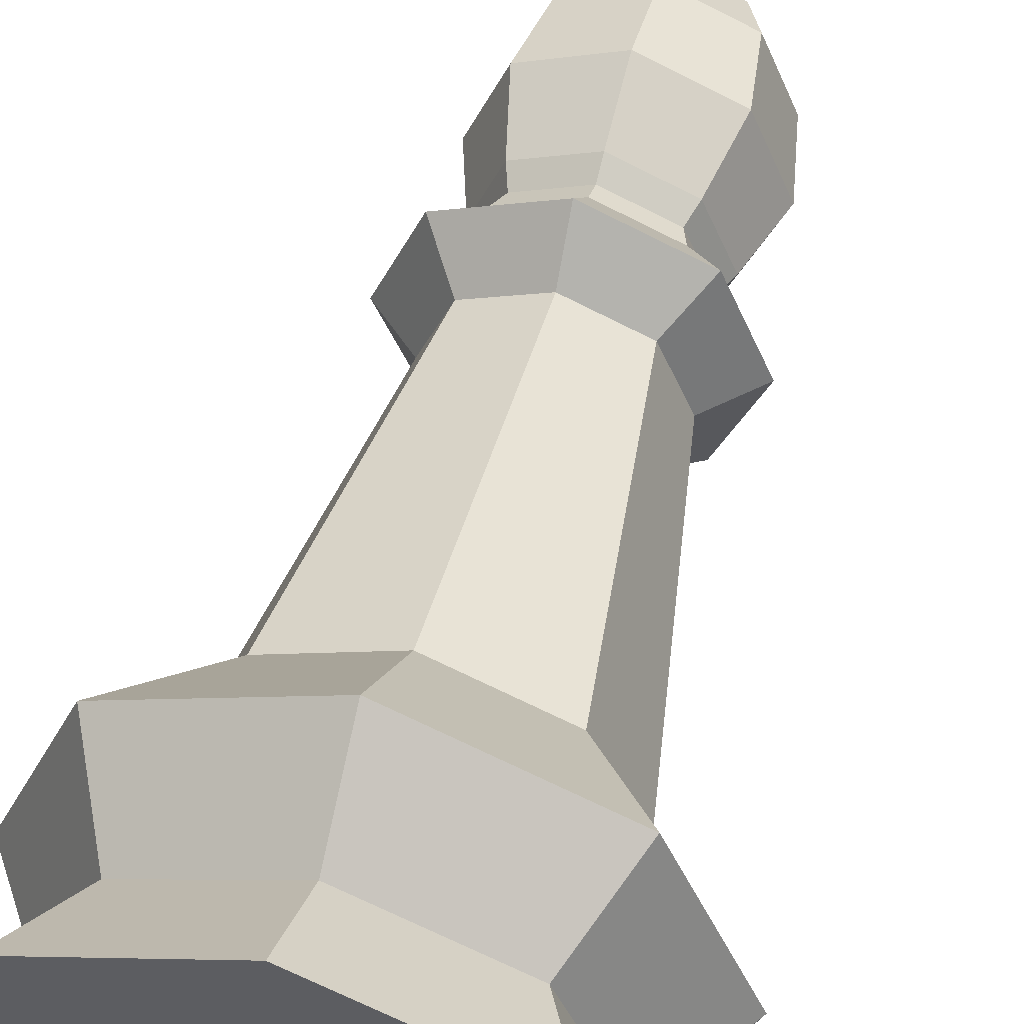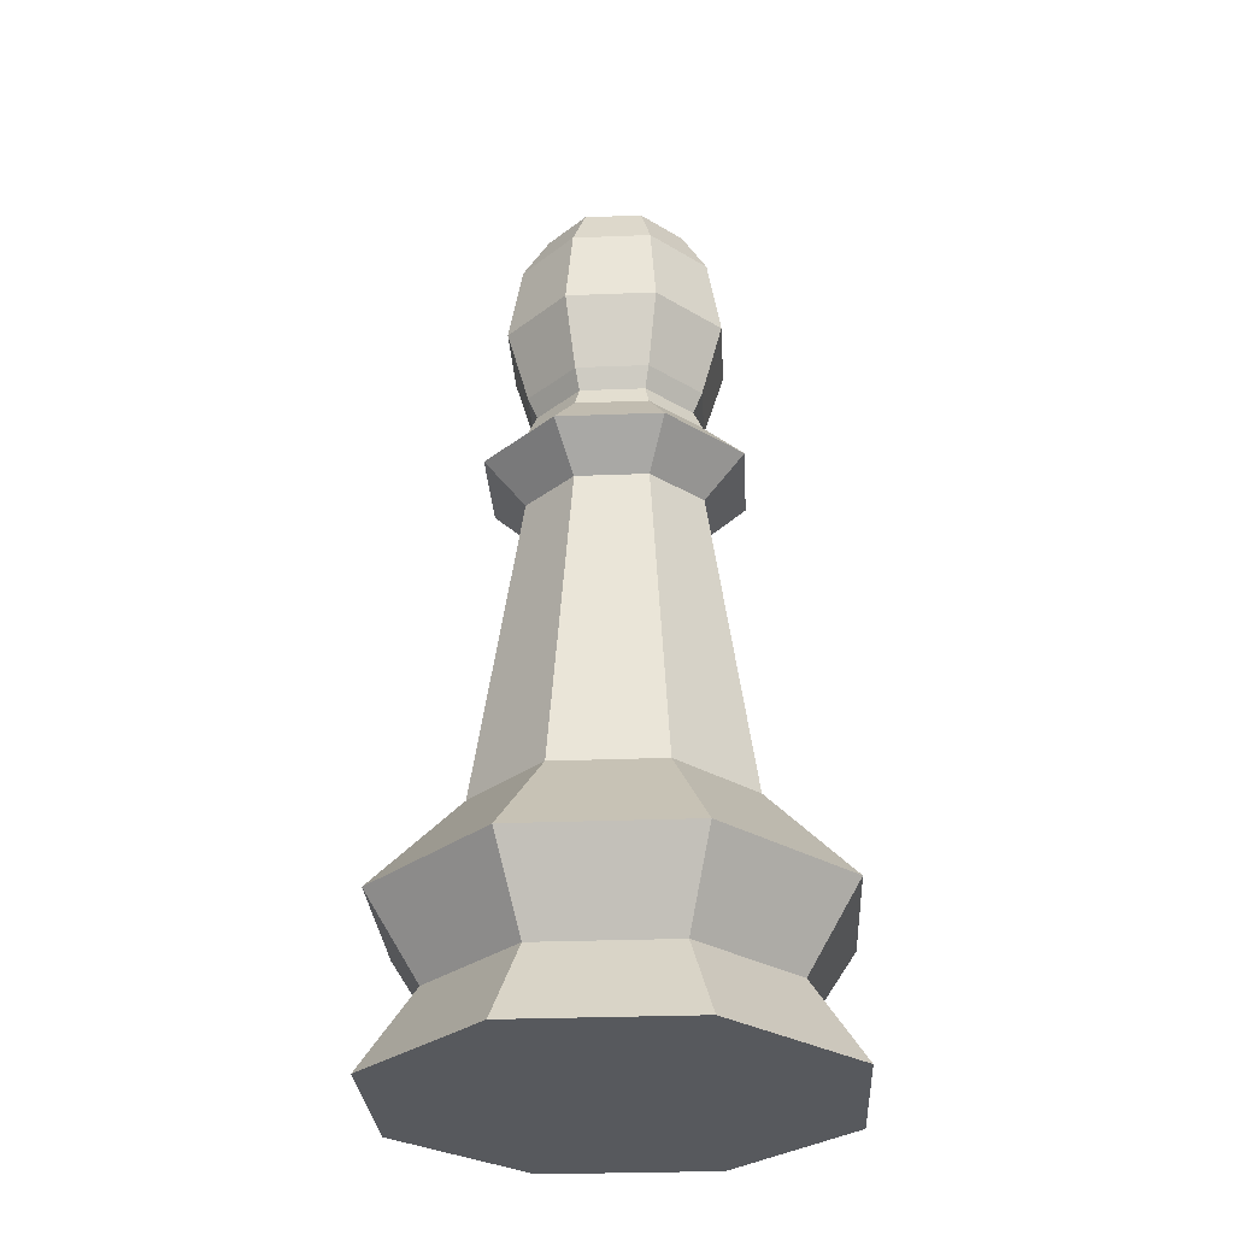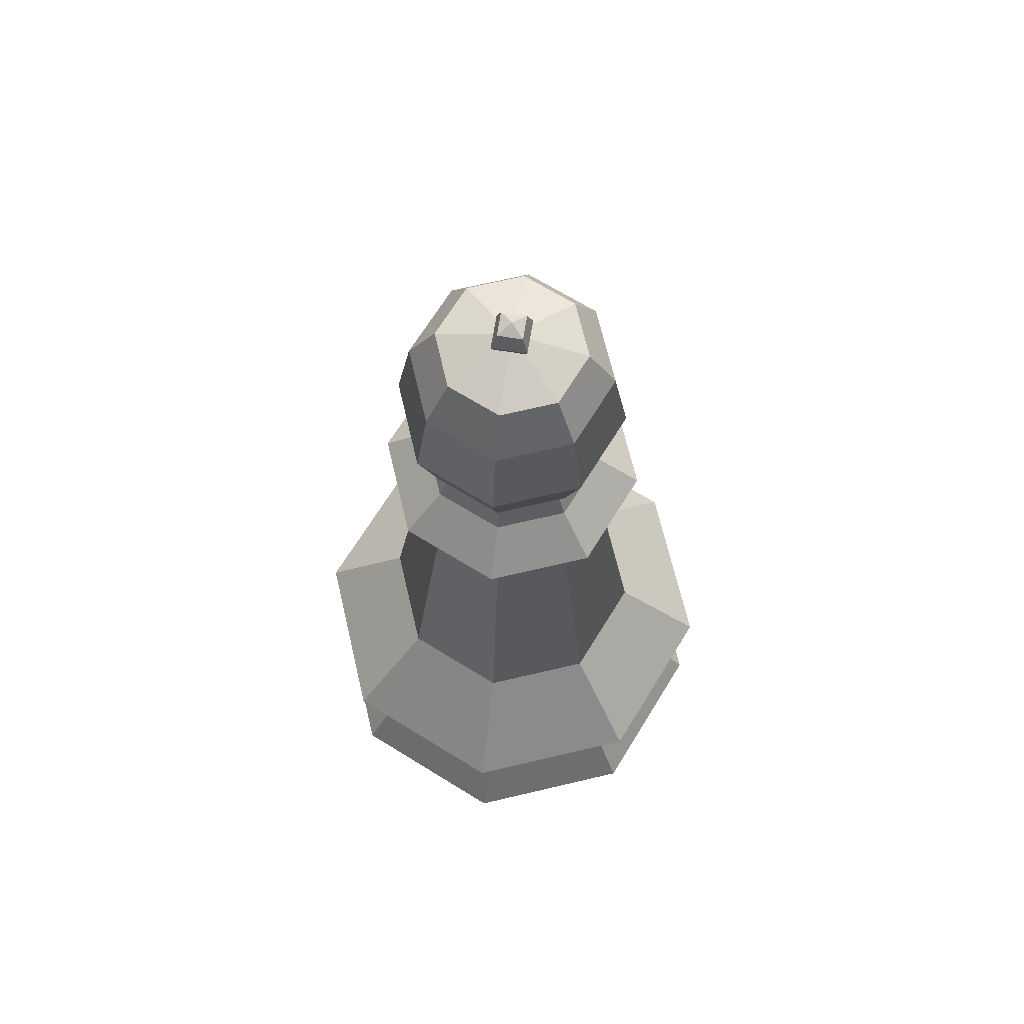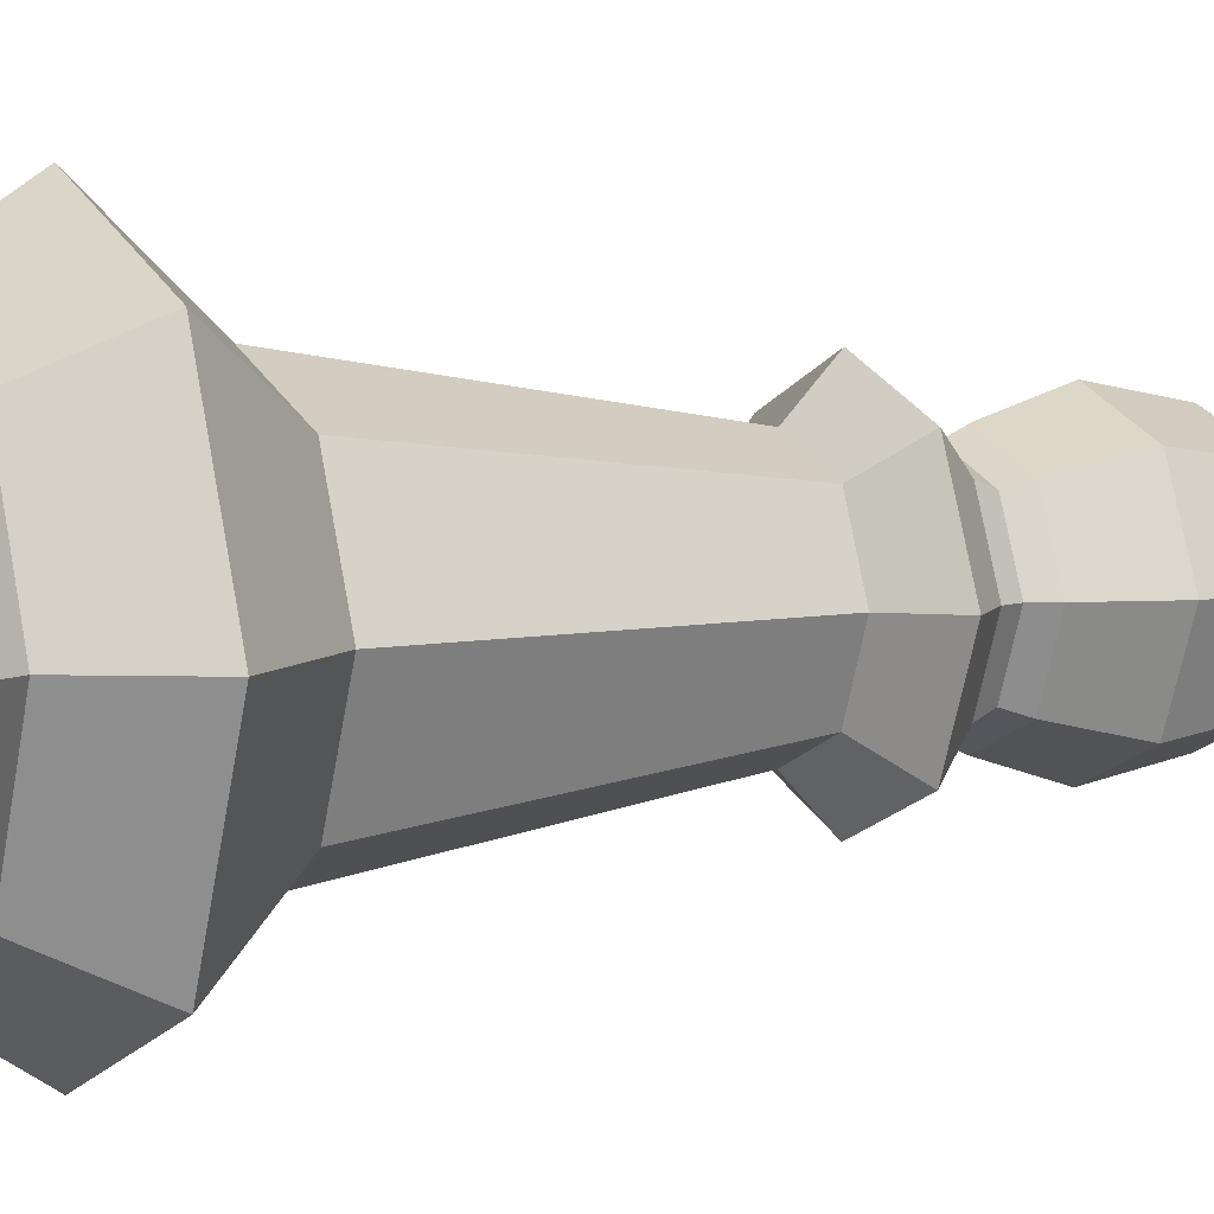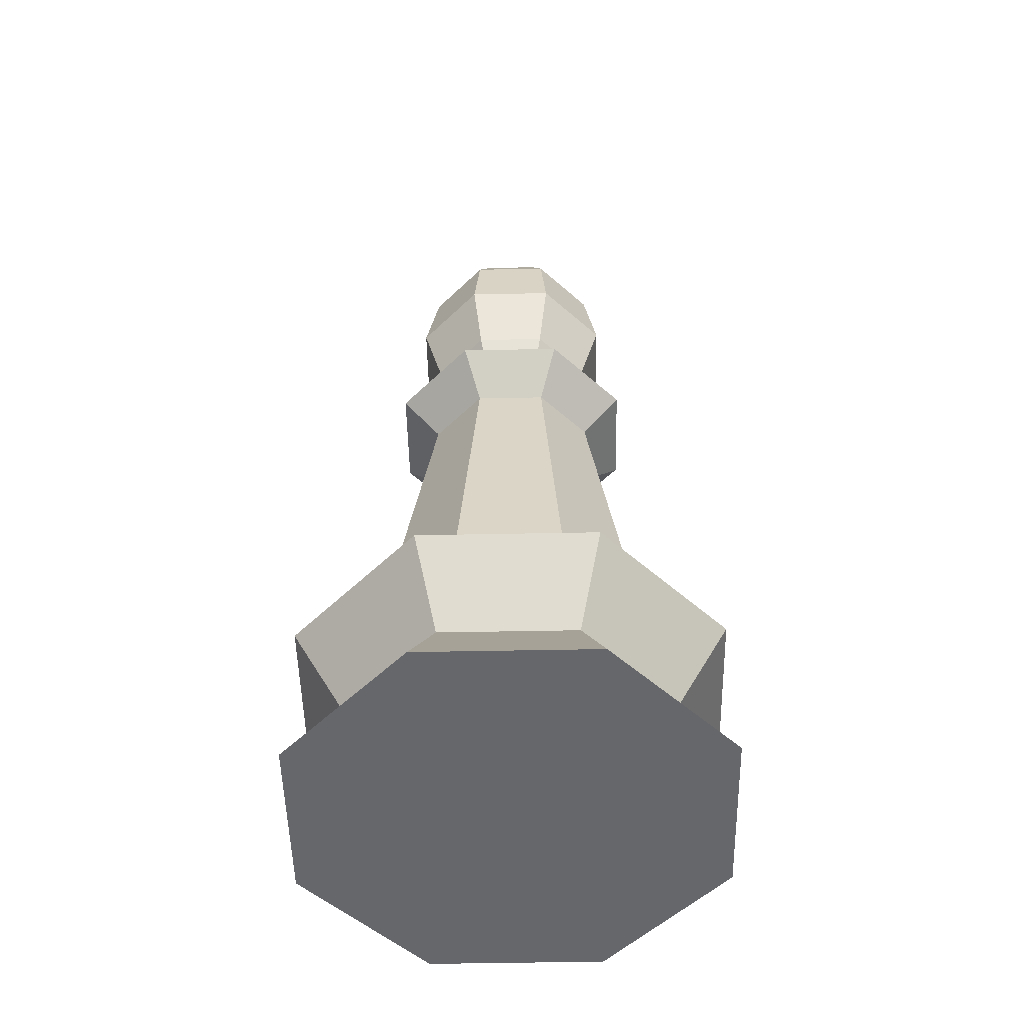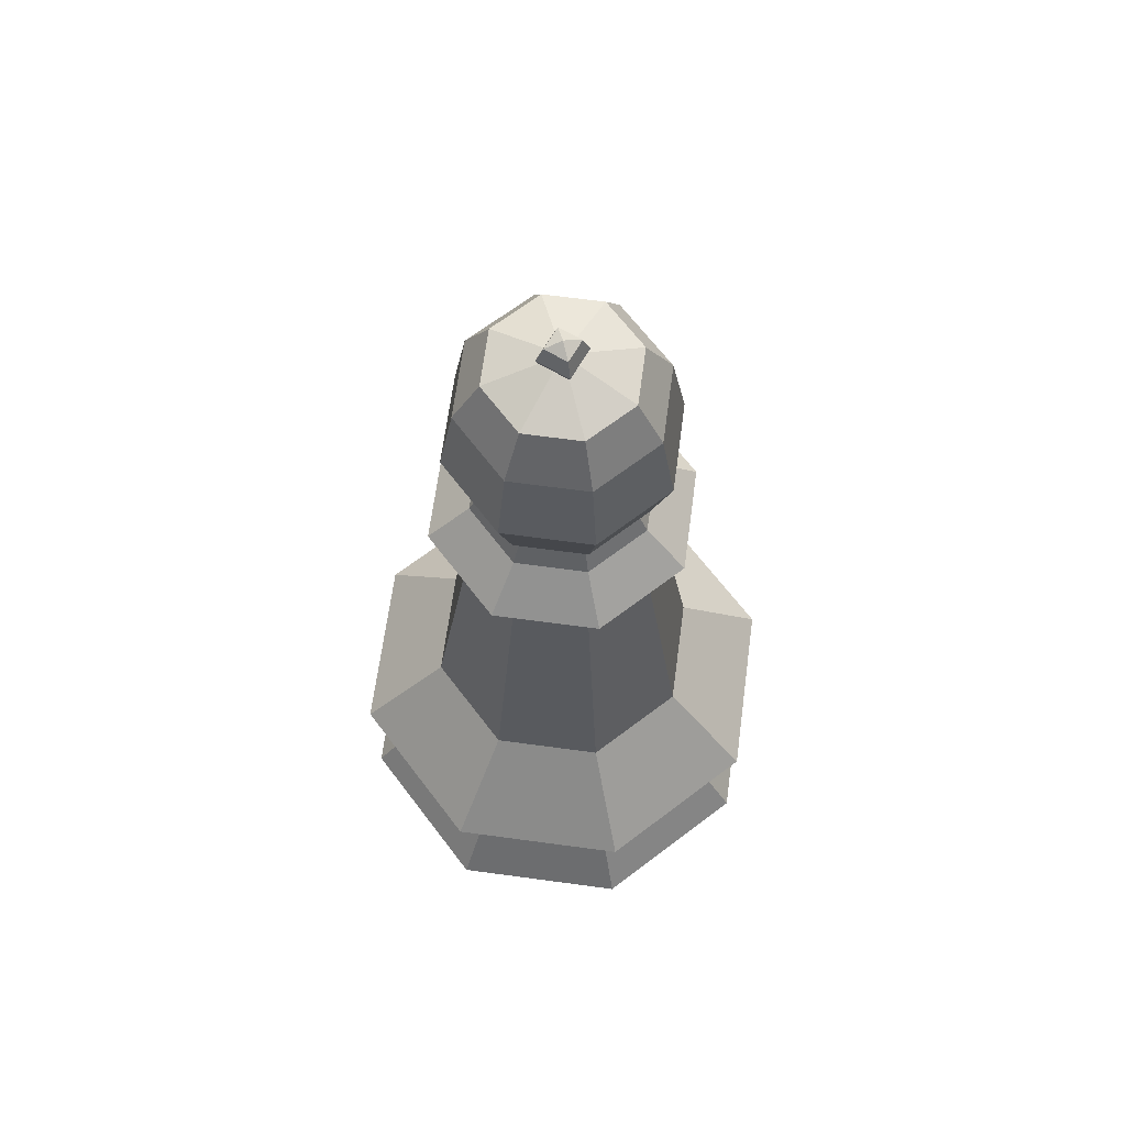
<metadata>
{"format":"obj","ext":"obj","renderer":"f3d","projection":"perspective","resolution":1024,"background":"white","views":[{"elev":52.7,"azim":15.0,"up":"+Z"},{"elev":-29.2,"azim":-64.2,"up":"+Y"},{"elev":68.4,"azim":-125.8,"up":"+Y"},{"elev":5.1,"azim":61.5,"up":"+Z"},{"elev":-52.0,"azim":-66.3,"up":"+Y"},{"elev":66.8,"azim":-14.8,"up":"+Y"}]}
</metadata>
<code>
o Circle.003
v 0 0 -0.07
v -0.0495 0 -0.0495
v -0.07 0 0
v -0.0495 0 0.0495
v 0 0 0.07
v 0.0495 0 0.0495
v 0.07 0 -0
v 0.0495 0 -0.0495
v -0.0495 0.05 -0.0495
v 0 0.05 -0.07
v -0.07 0.05 0
v -0.0495 0.05 0.0495
v 0 0.05 0.07
v 0.0495 0.05 0.0495
v 0.07 0.05 -0
v 0.0495 0.05 -0.0495
v 0.03781 0.025 -0.03781
v 0.05347 0.025 -0
v 0.03781 0.025 0.03781
v 0 0.025 0.05347
v -0.03781 0.025 0.03781
v -0.05347 0.025 0
v -0.03781 0.025 -0.03781
v 0 0.025 -0.05347
v -0.03034 0.07862 -0.03034
v 0 0.07862 -0.0429
v -0.0429 0.07862 0
v -0.03034 0.07862 0.03034
v 0 0.07862 0.0429
v 0.03034 0.07862 0.03034
v 0.0429 0.07862 -0
v 0.03034 0.07862 -0.03034
v -0.01984 0.1747 -0.01984
v 0 0.1747 -0.02806
v -0.02806 0.1747 0
v -0.01984 0.1747 0.01984
v 0 0.1747 0.02806
v 0.01984 0.1747 0.01984
v 0.02806 0.1747 -0
v 0.01984 0.1747 -0.01984
v -0.01984 0.1997 -0.01984
v 0 0.1997 -0.02806
v -0.02806 0.1997 0
v -0.01984 0.1997 0.01984
v 0 0.1997 0.02806
v 0.01984 0.1997 0.01984
v 0.02806 0.1997 -0
v 0.01984 0.1997 -0.01984
v 0.02899 0.1872 -0.02899
v 0 0.1872 -0.041
v 0.02899 0.1872 0.02899
v 0.041 0.1872 -0
v -0.02899 0.1872 0.02899
v 0 0.1872 0.041
v -0.02899 0.1872 -0.02899
v -0.041 0.1872 0
v -0.01984 0.2122 -0.01984
v 0 0.2122 -0.02806
v -0.02806 0.2122 0
v -0.01984 0.2122 0.01984
v 0 0.2122 0.02806
v 0.01984 0.2122 0.01984
v 0.02806 0.2122 -0
v 0.01984 0.2122 -0.01984
v 0 0.206 0.02508
v 0.01774 0.206 0.01774
v -0.02508 0.206 0
v -0.01774 0.206 0.01774
v 0 0.206 -0.02508
v -0.01774 0.206 -0.01774
v 0.01774 0.206 -0.01774
v 0.02508 0.206 -0
v -0.02463 0.2337 -0.02463
v 0 0.2337 -0.03484
v -0.03484 0.2337 0
v -0.02463 0.2337 0.02463
v 0 0.2337 0.03484
v 0.02463 0.2337 0.02463
v 0.03484 0.2337 -0
v 0.02463 0.2337 -0.02463
v -0.02151 0.2583 -0.02151
v 0 0.2583 -0.03042
v -0.03042 0.2583 0
v -0.02151 0.2583 0.02151
v 0 0.2583 0.03042
v 0.02151 0.2583 0.02151
v 0.03042 0.2583 -0
v 0.02151 0.2583 -0.02151
v -0.01579 0.2719 -0.01579
v 0 0.2719 -0.02233
v -0.02233 0.2719 0
v -0.01579 0.2719 0.01579
v 0 0.2719 0.02233
v 0.01579 0.2719 0.01579
v 0.02233 0.2719 -0
v 0.01579 0.2719 -0.01579
v 0 0.2785 0
v 0 0.2785 0
v 0 0.2785 0
v 0 0.2785 0
v 0 0.2785 0
v 0 0.2785 0
v 0 0.2785 0
v 0 0.2785 0
v 0 0.2785 -0.007377
v 0 0.2733 -0.005217
v 0.005217 0.2837 0
v 0.007377 0.2785 0
v 0.005217 0.2733 0
v 0 0.2859 0
v 0 0.2837 0.005217
v 0 0.2785 0.007377
v 0 0.2733 0.005217
v -0.005217 0.2837 -0
v -0.007377 0.2785 -0
v -0.005217 0.2733 -0
v 0 0.2837 -0.005217
f 7 5 3
f 11 28 27
f 17 15 18
f 19 13 20
f 21 11 22
f 23 10 24
f 17 10 16
f 18 14 19
f 20 12 21
f 22 9 23
f 3 23 2
f 4 20 21
f 7 19 6
f 1 17 8
f 2 24 1
f 4 22 3
f 6 20 5
f 8 18 7
f 28 37 36
f 9 26 10
f 10 32 16
f 14 31 30
f 13 28 12
f 9 27 25
f 16 31 15
f 14 29 13
f 27 33 25
f 32 39 31
f 30 37 29
f 28 35 27
f 25 34 26
f 26 40 32
f 31 38 30
f 49 42 48
f 52 46 51
f 54 44 53
f 55 43 41
f 49 47 52
f 51 45 54
f 53 43 56
f 55 42 50
f 34 55 50
f 36 56 35
f 38 54 37
f 40 52 39
f 35 55 33
f 37 53 36
f 39 51 38
f 40 50 49
f 66 61 65
f 68 59 67
f 70 58 69
f 71 58 64
f 72 62 66
f 65 60 68
f 67 57 70
f 71 63 72
f 48 72 47
f 43 70 41
f 45 68 44
f 47 66 46
f 48 69 71
f 41 69 42
f 44 67 43
f 46 65 45
f 63 78 62
f 60 77 76
f 59 73 57
f 64 79 63
f 61 78 77
f 60 75 59
f 57 74 58
f 58 80 64
f 80 87 79
f 78 85 77
f 76 83 75
f 73 82 74
f 80 82 88
f 78 87 86
f 76 85 84
f 75 81 73
f 83 89 81
f 88 95 87
f 86 93 85
f 84 91 83
f 81 90 82
f 82 96 88
f 87 94 86
f 85 92 84
f 96 98 104
f 94 103 102
f 92 101 100
f 89 99 97
f 95 104 103
f 93 102 101
f 91 100 99
f 90 97 98
f 105 109 106
f 117 110 107
f 117 108 105
f 109 112 113
f 107 110 111
f 107 112 108
f 112 116 113
f 111 110 114
f 111 115 112
f 116 105 106
f 114 110 117
f 114 105 115
f 3 2 1
f 1 8 3
f 8 7 3
f 7 6 5
f 5 4 3
f 11 12 28
f 17 16 15
f 19 14 13
f 21 12 11
f 23 9 10
f 17 24 10
f 18 15 14
f 20 13 12
f 22 11 9
f 3 22 23
f 4 5 20
f 7 18 19
f 1 24 17
f 2 23 24
f 4 21 22
f 6 19 20
f 8 17 18
f 28 29 37
f 9 25 26
f 10 26 32
f 14 15 31
f 13 29 28
f 9 11 27
f 16 32 31
f 14 30 29
f 27 35 33
f 32 40 39
f 30 38 37
f 28 36 35
f 25 33 34
f 26 34 40
f 31 39 38
f 49 50 42
f 52 47 46
f 54 45 44
f 55 56 43
f 49 48 47
f 51 46 45
f 53 44 43
f 55 41 42
f 34 33 55
f 36 53 56
f 38 51 54
f 40 49 52
f 35 56 55
f 37 54 53
f 39 52 51
f 40 34 50
f 66 62 61
f 68 60 59
f 70 57 58
f 71 69 58
f 72 63 62
f 65 61 60
f 67 59 57
f 71 64 63
f 48 71 72
f 43 67 70
f 45 65 68
f 47 72 66
f 48 42 69
f 41 70 69
f 44 68 67
f 46 66 65
f 63 79 78
f 60 61 77
f 59 75 73
f 64 80 79
f 61 62 78
f 60 76 75
f 57 73 74
f 58 74 80
f 80 88 87
f 78 86 85
f 76 84 83
f 73 81 82
f 80 74 82
f 78 79 87
f 76 77 85
f 75 83 81
f 83 91 89
f 88 96 95
f 86 94 93
f 84 92 91
f 81 89 90
f 82 90 96
f 87 95 94
f 85 93 92
f 96 90 98
f 94 95 103
f 92 93 101
f 89 91 99
f 95 96 104
f 93 94 102
f 91 92 100
f 90 89 97
f 105 108 109
f 117 107 108
f 109 108 112
f 107 111 112
f 112 115 116
f 111 114 115
f 116 115 105
f 114 117 105

</code>
